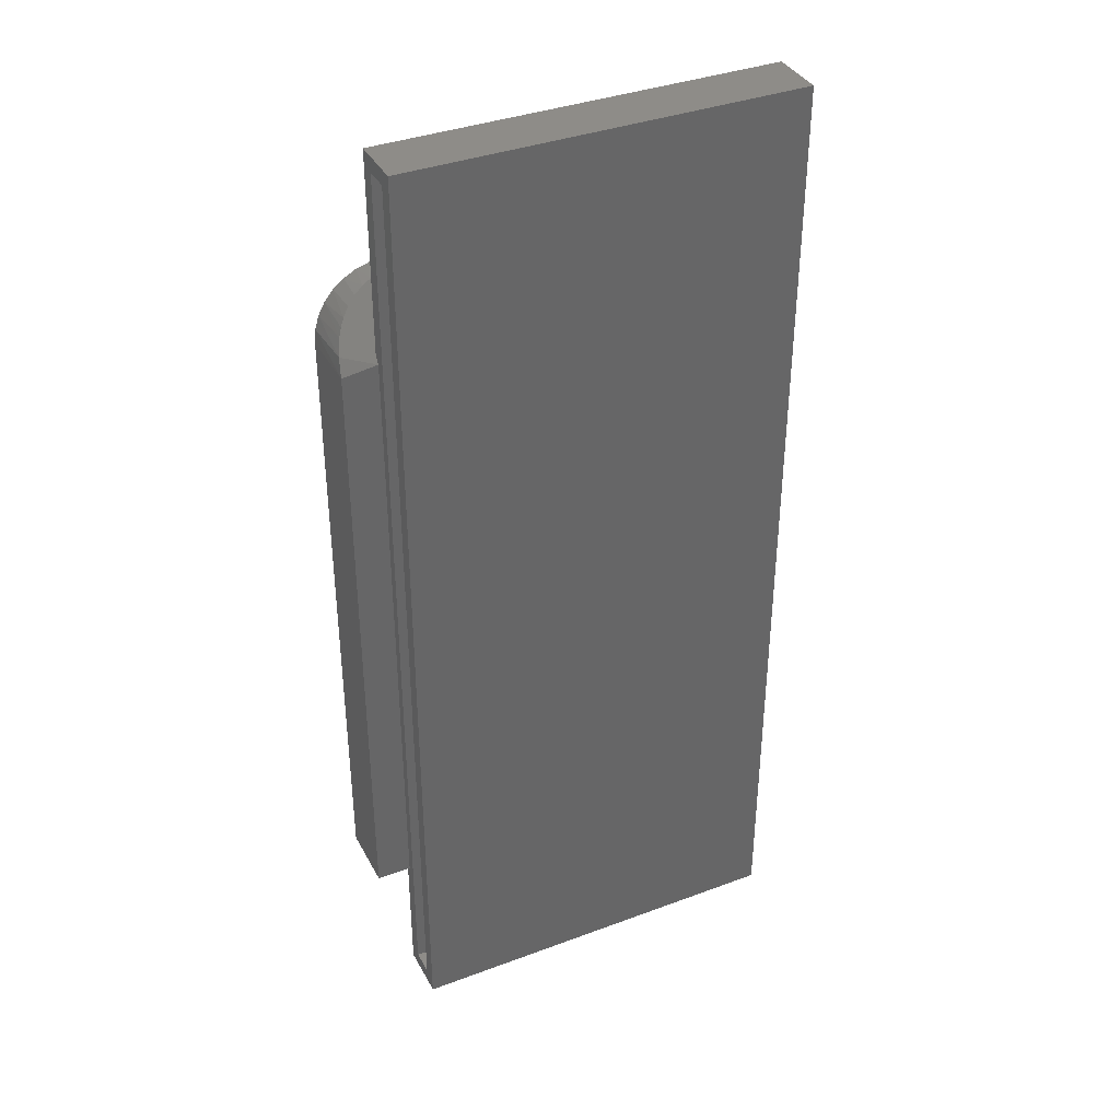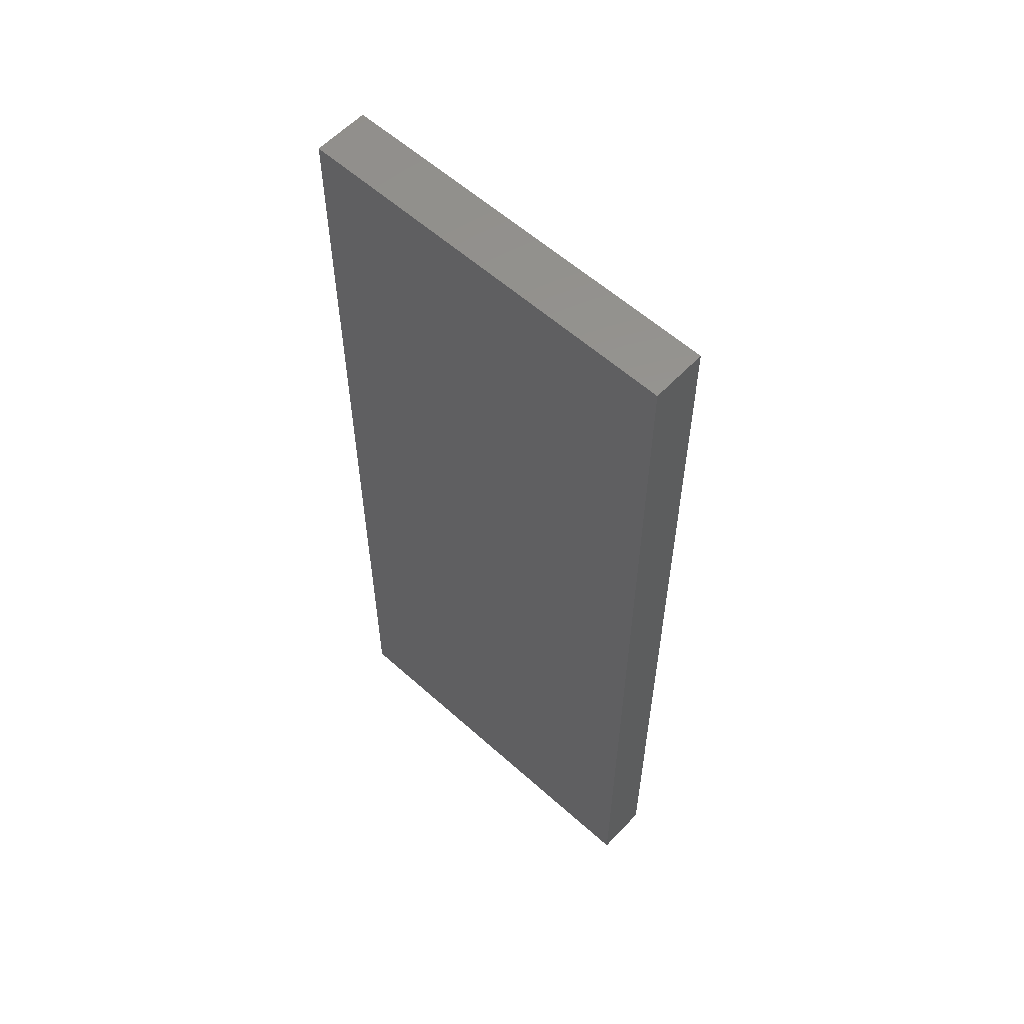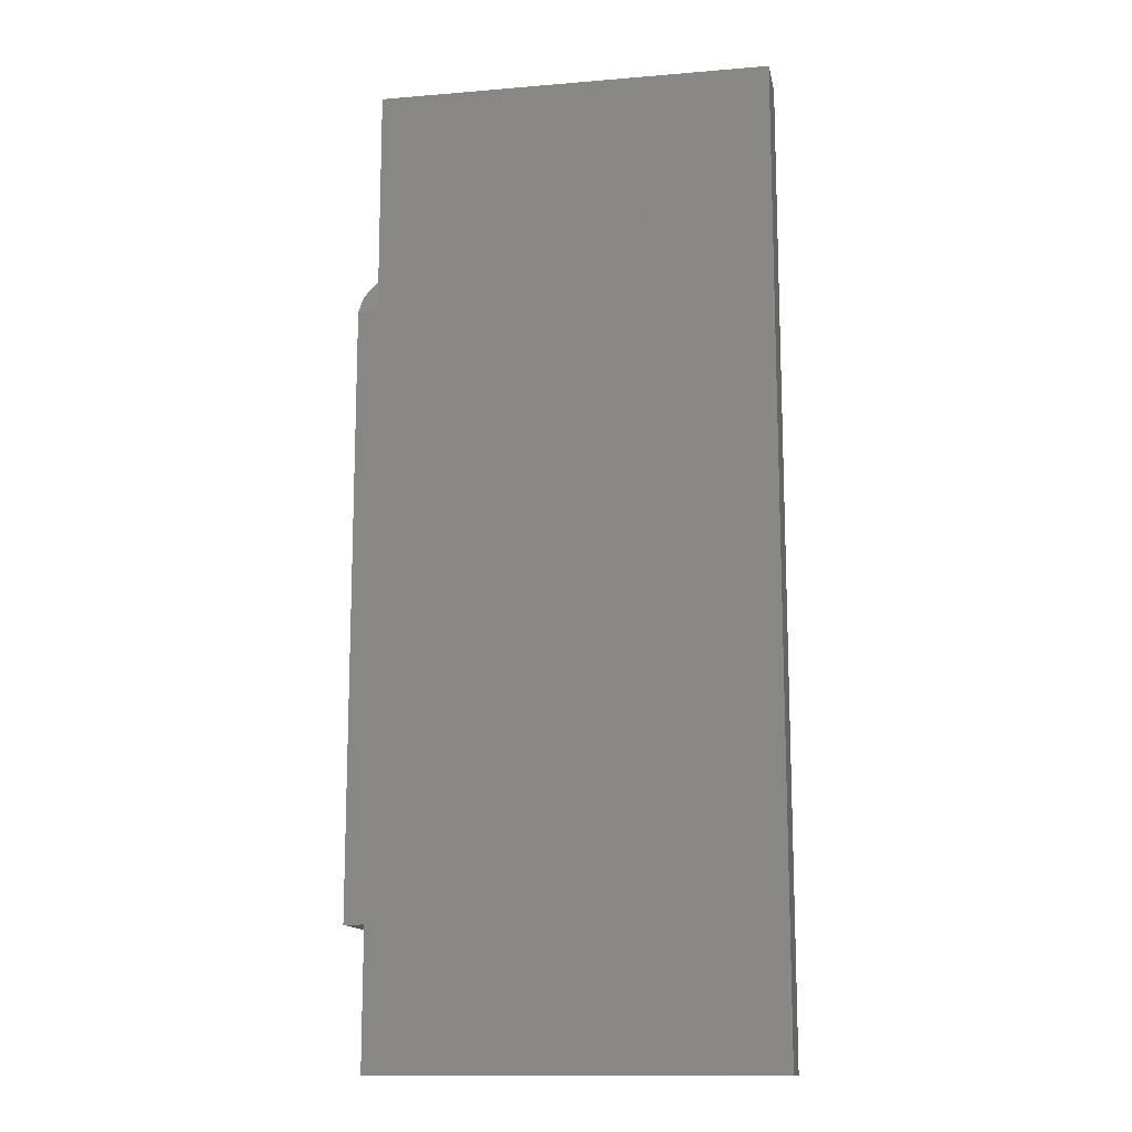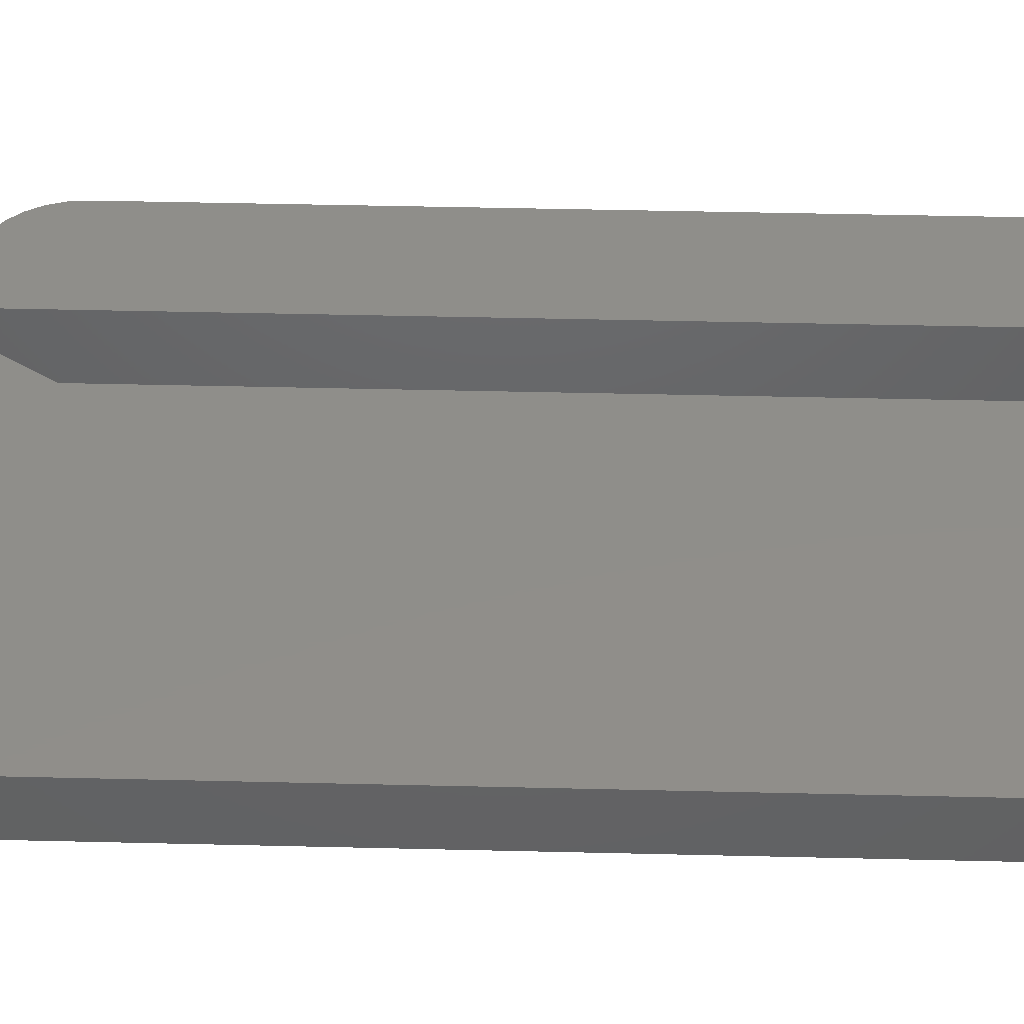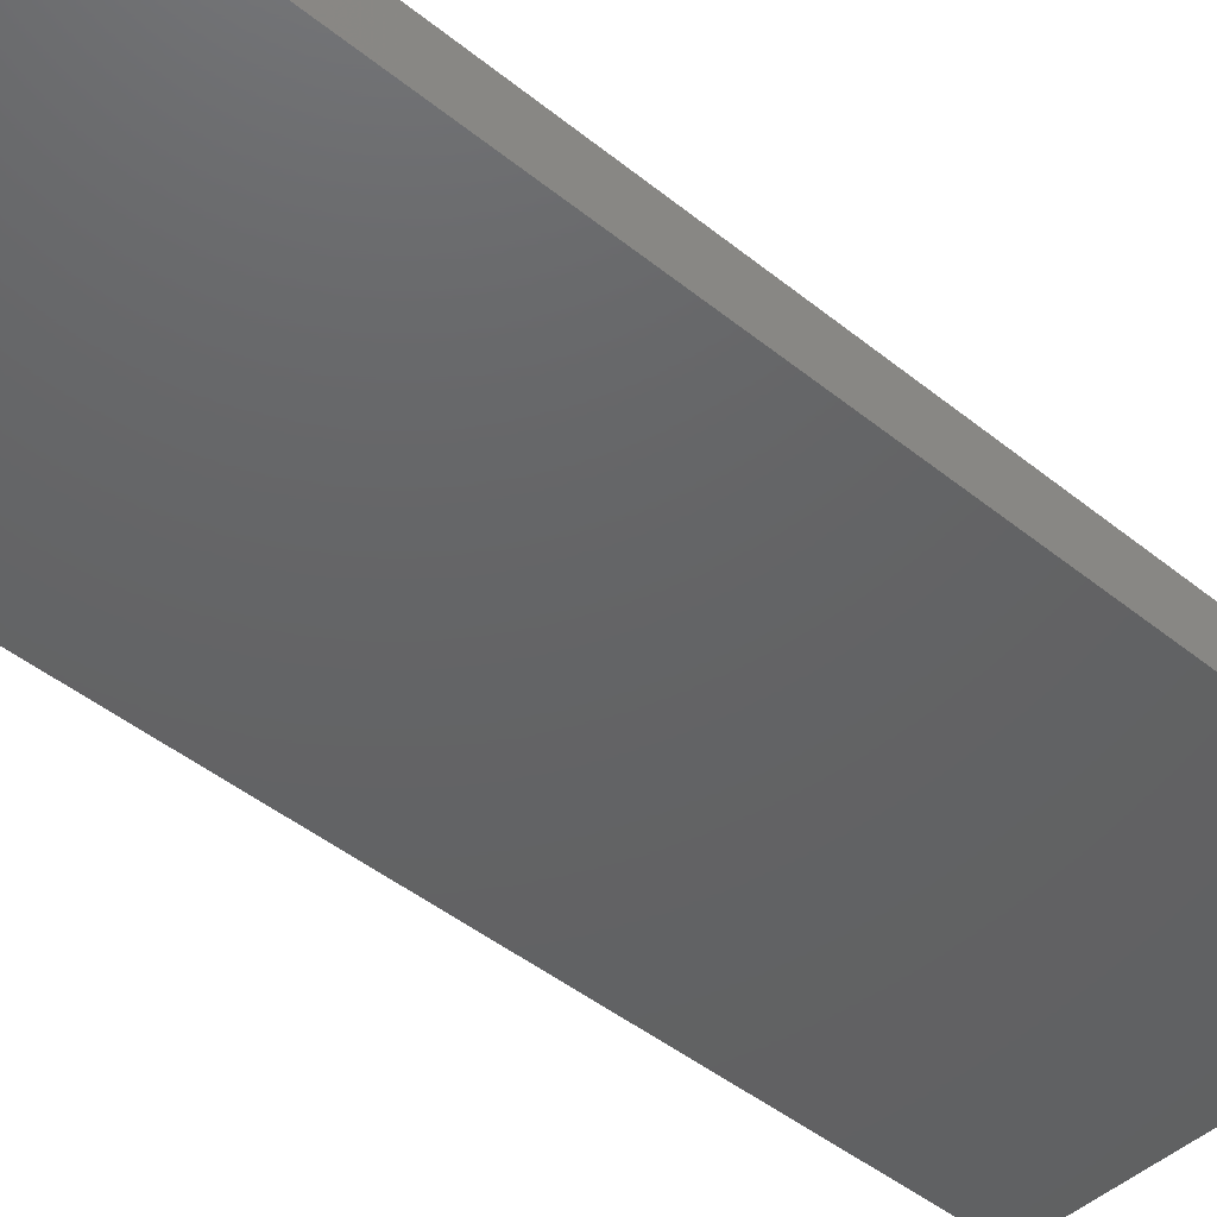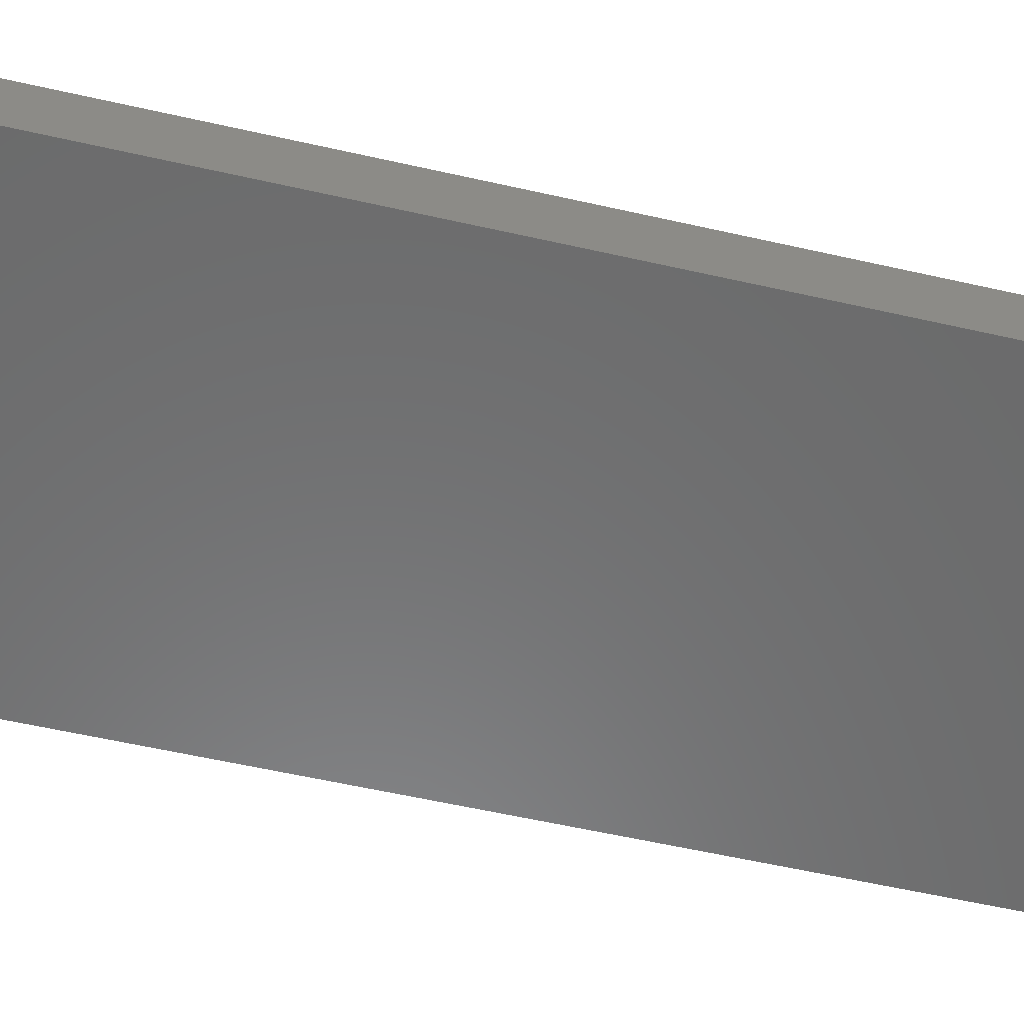
<metadata>
{"format":"stl","ext":"stl","renderer":"f3d","projection":"perspective","resolution":1024,"background":"white","views":[{"elev":37.4,"azim":154.5,"up":"+Y"},{"elev":58.3,"azim":-137.2,"up":"+Y"},{"elev":-13.6,"azim":-169.3,"up":"+Y"},{"elev":44.6,"azim":-88.4,"up":"+Z"},{"elev":-45.1,"azim":-133.1,"up":"+Z"},{"elev":-57.0,"azim":-103.4,"up":"+Z"}]}
</metadata>
<code>
# stl→obj: 48 verts, 92 faces
v 0.3047 0.4491 0.04712
v 0.1953 0.4491 0.04712
v 0.1953 0.5391 0.1094
v 0.25 0.5391 0.1094
v 0.2664 0.5378 0.1085
v 0.283 0.534 0.1059
v 0.2985 0.5277 0.1015
v 0.3127 0.5193 0.09567
v 0.3047 0.4375 0.03906
v 0.3253 0.509 0.08856
v 0.3359 0.4974 0.08054
v 0.3427 0.4877 0.0738
v 0.3484 0.4774 0.06669
v 0.3562 0.4558 0.05176
v 0.3594 0.4297 0.03906
v 0.1953 0.5391 0.1427
v 0.25 0.5391 0.1427
v 0.3594 0.4297 0.1427
v 0.3594 -0.5391 0.03906
v 0.3594 -0.5391 0.1427
v 0.3573 0.451 0.1427
v 0.351 0.4715 0.1427
v 0.3409 0.4905 0.1427
v 0.3273 0.507 0.1427
v 0.3108 0.5206 0.1427
v 0.2919 0.5307 0.1427
v 0.2713 0.537 0.1427
v 0.1953 -0.5391 0.1427
v 0.3047 -0.5391 0.03906
v 0.1953 -0.5391 0.04712
v -0.3125 0.7578 0.04712
v 0.3047 0.5391 0.04712
v 0.3047 0.7578 0.04712
v 0.3047 -0.7578 0.04712
v 0.3047 -0.5391 0.04712
v -0.3125 -0.7578 0.04712
v 0.3047 0.7344 0.02368
v 0.3047 -0.7344 0.02368
v 0.3047 -0.7344 -0.01562
v 0.3047 -0.7578 -0.03906
v 0.3047 0.7344 -0.01562
v 0.3047 0.7578 -0.03906
v -0.2891 0.7344 -0.01562
v -0.2891 -0.7344 -0.01562
v -0.2891 0.7344 0.02368
v -0.2891 -0.7344 0.02368
v -0.3125 0.7578 -0.03906
v -0.3125 -0.7578 -0.03906
f 1 2 3
f 1 3 4
f 1 4 5
f 1 5 6
f 1 6 7
f 1 7 8
f 1 8 9
f 9 8 10
f 9 10 11
f 9 11 12
f 9 12 13
f 9 13 14
f 9 14 15
f 3 16 4
f 4 16 17
f 15 18 19
f 19 18 20
f 18 21 22
f 18 22 23
f 18 23 24
f 18 24 25
f 18 25 26
f 18 26 27
f 18 27 17
f 18 17 16
f 18 16 28
f 18 28 20
f 9 15 29
f 29 15 19
f 15 21 18
f 15 14 21
f 27 26 6
f 6 26 7
f 7 26 25
f 11 10 24
f 24 23 11
f 14 13 22
f 22 21 14
f 4 17 5
f 5 17 27
f 5 27 6
f 24 10 25
f 25 10 8
f 25 8 7
f 22 13 23
f 23 13 12
f 23 12 11
f 30 28 2
f 2 28 16
f 2 16 3
f 31 32 33
f 34 35 36
f 36 35 30
f 36 30 31
f 31 30 2
f 31 2 32
f 32 2 1
f 9 32 1
f 9 37 32
f 29 35 34
f 29 34 38
f 29 38 37
f 29 37 9
f 38 34 39
f 39 34 40
f 39 40 41
f 41 40 42
f 41 42 37
f 37 42 33
f 37 33 32
f 20 28 30
f 20 30 35
f 20 35 29
f 20 29 19
f 43 44 41
f 41 44 39
f 37 38 45
f 45 38 46
f 45 43 37
f 37 43 41
f 46 38 44
f 44 38 39
f 47 42 48
f 48 42 40
f 31 47 36
f 36 47 48
f 31 33 47
f 47 33 42
f 36 48 34
f 34 48 40
f 45 46 43
f 43 46 44

</code>
